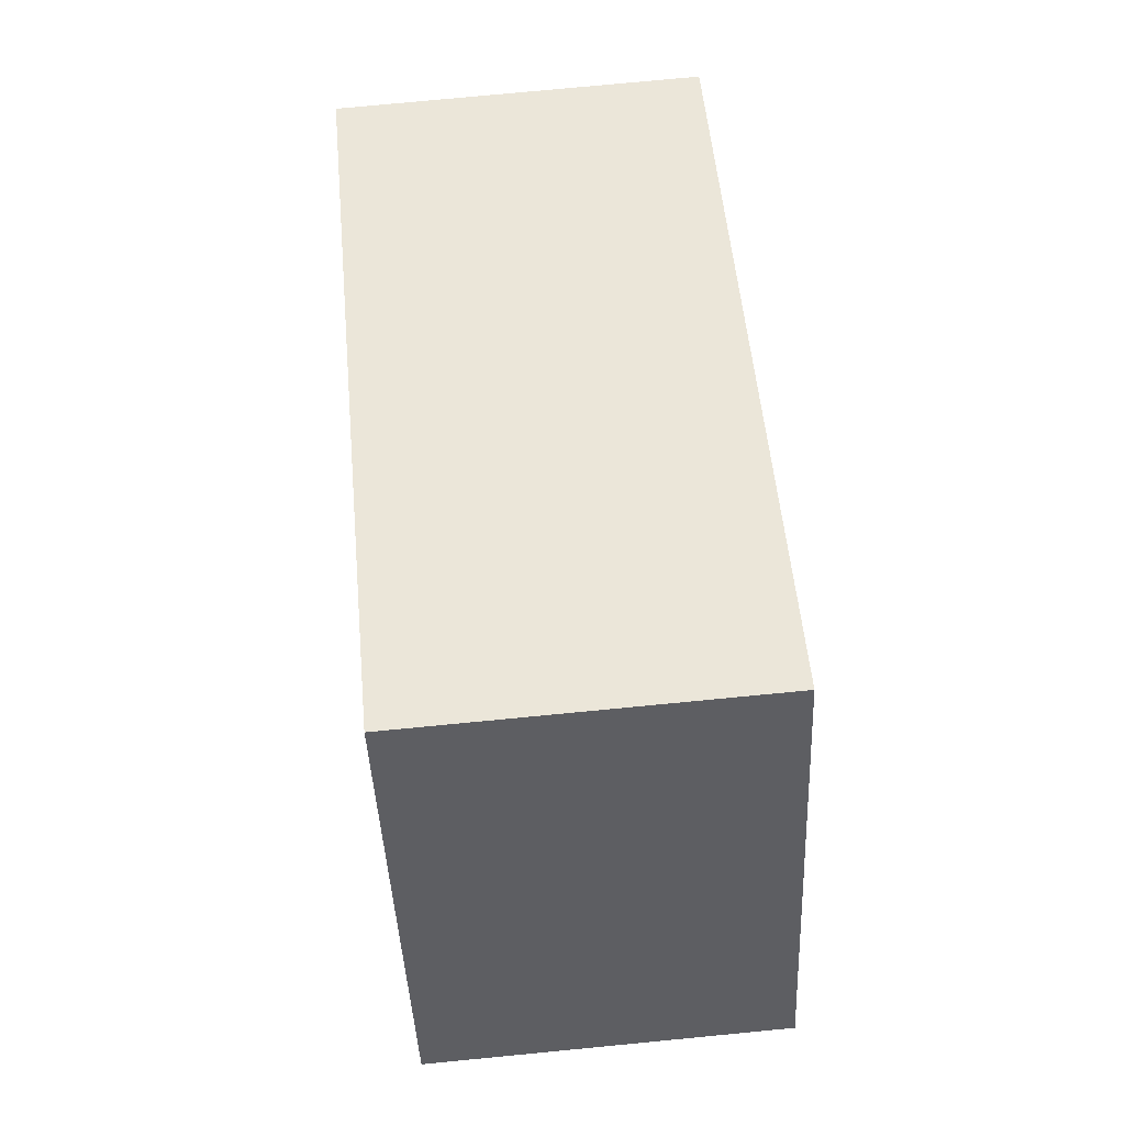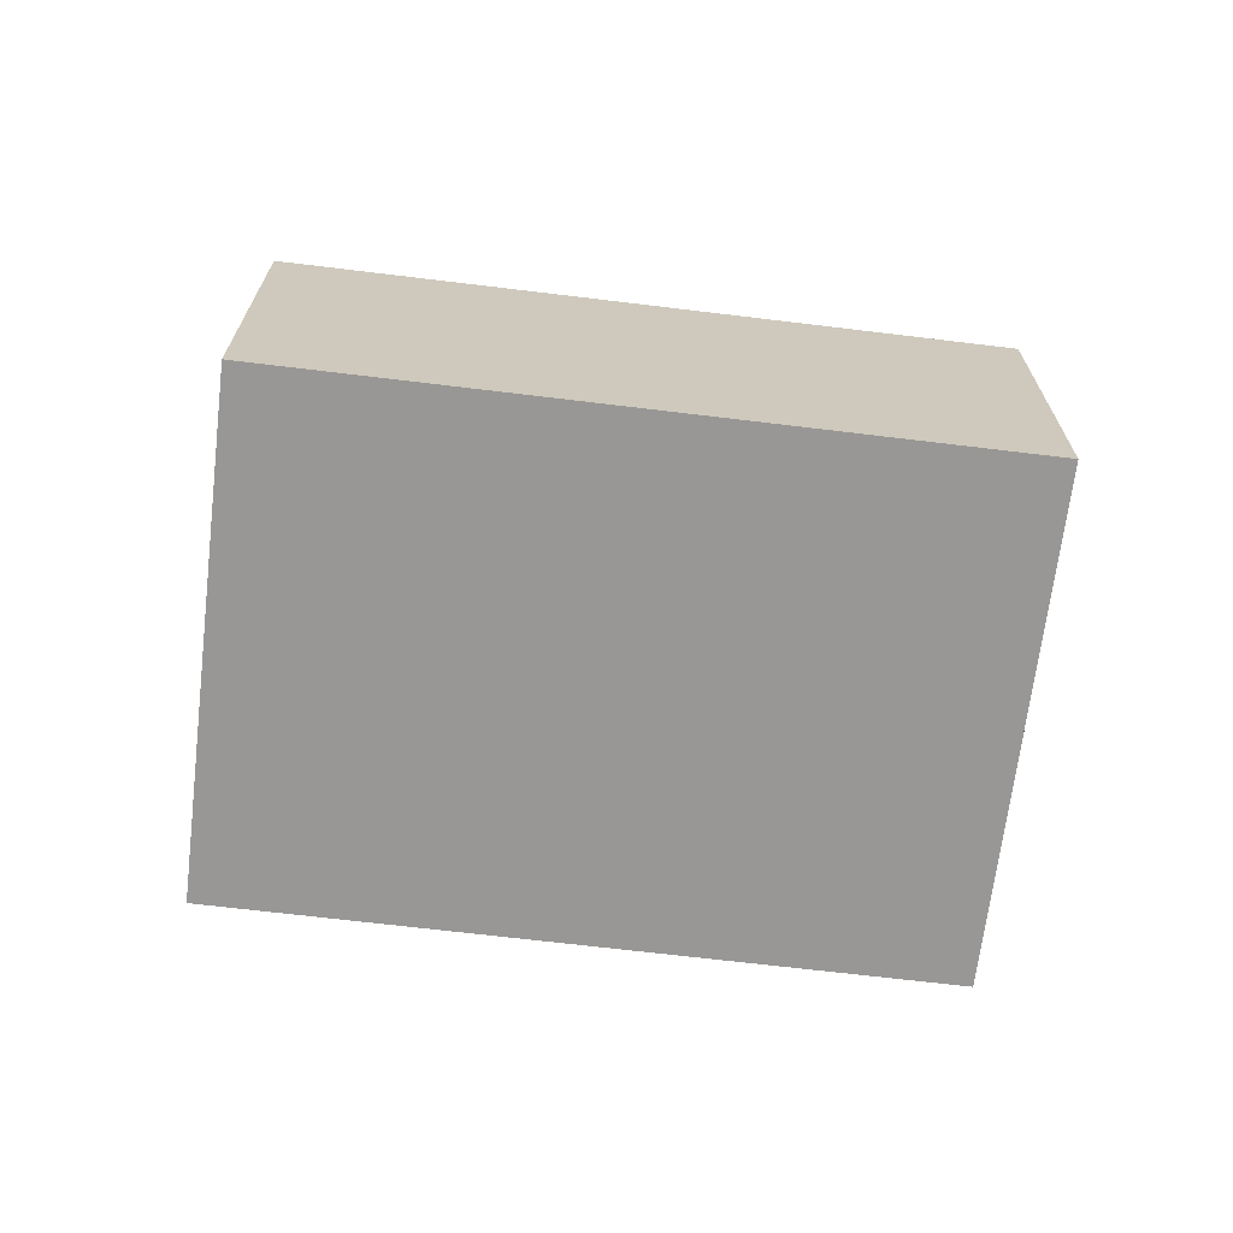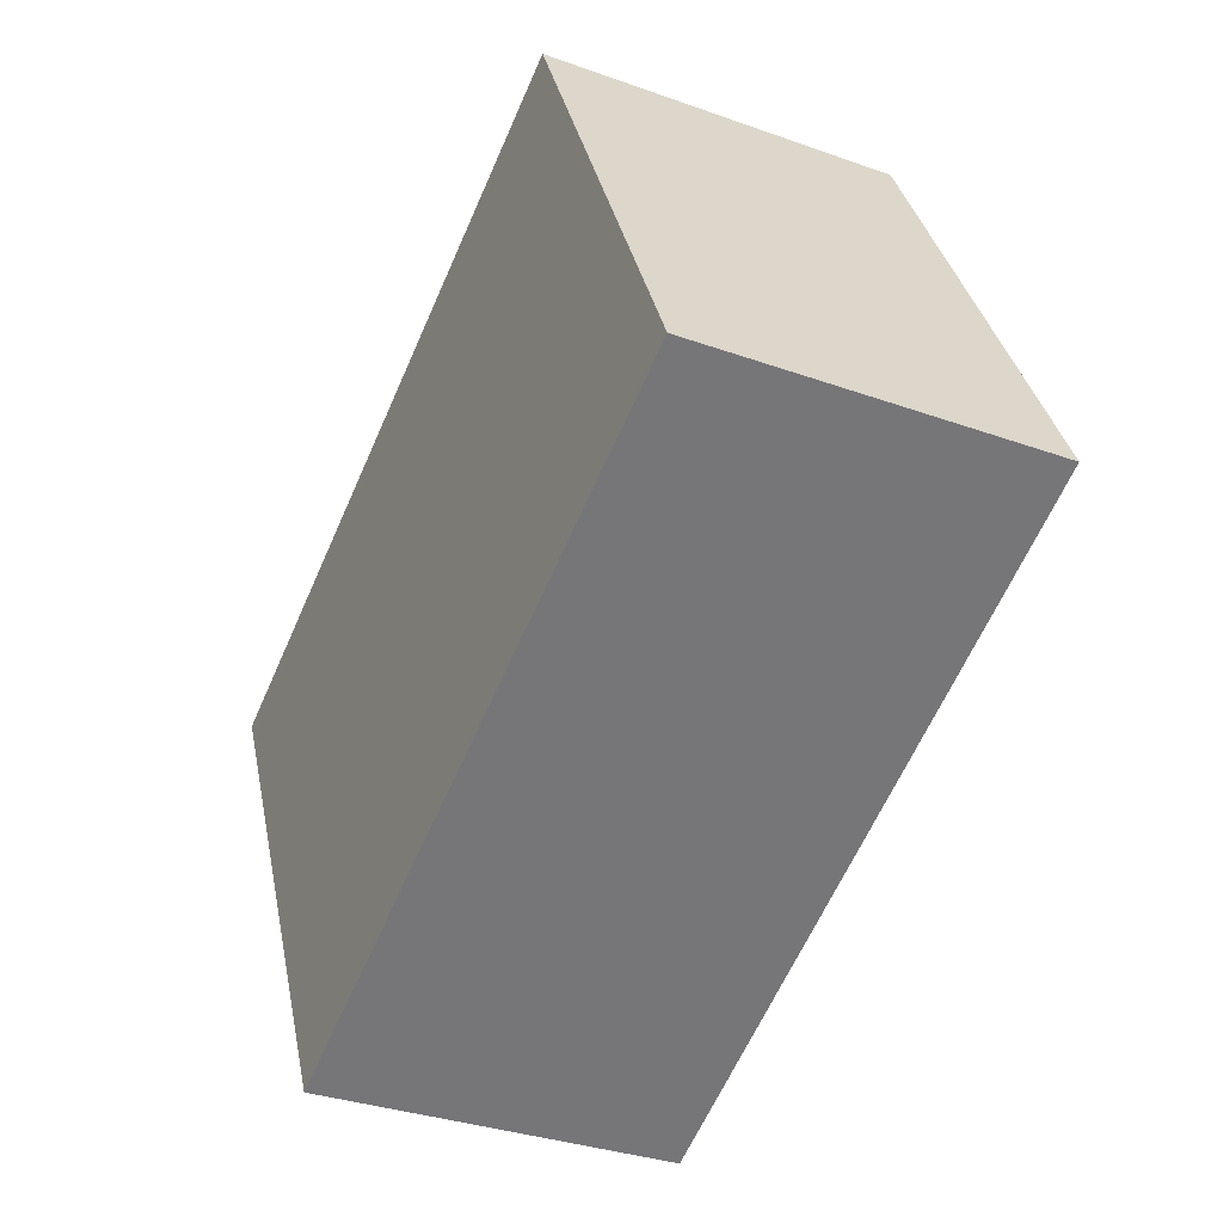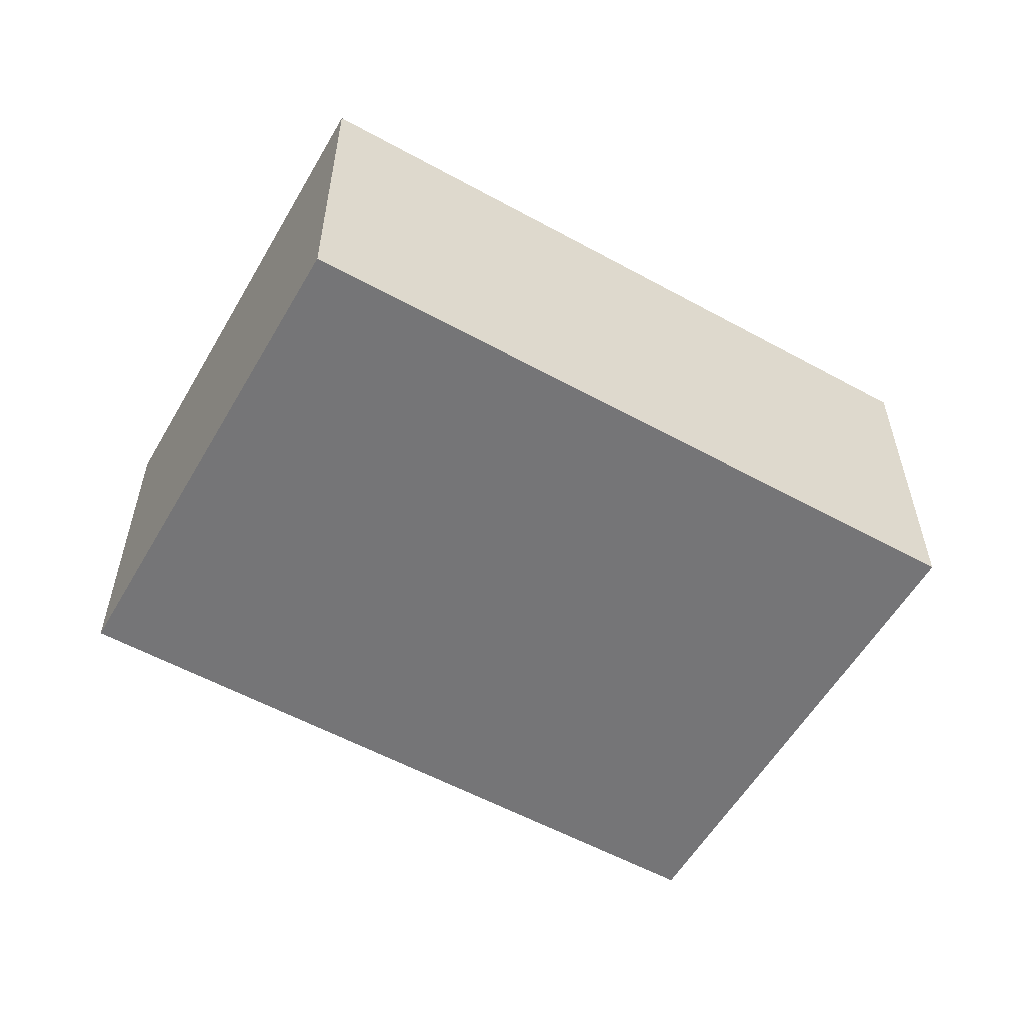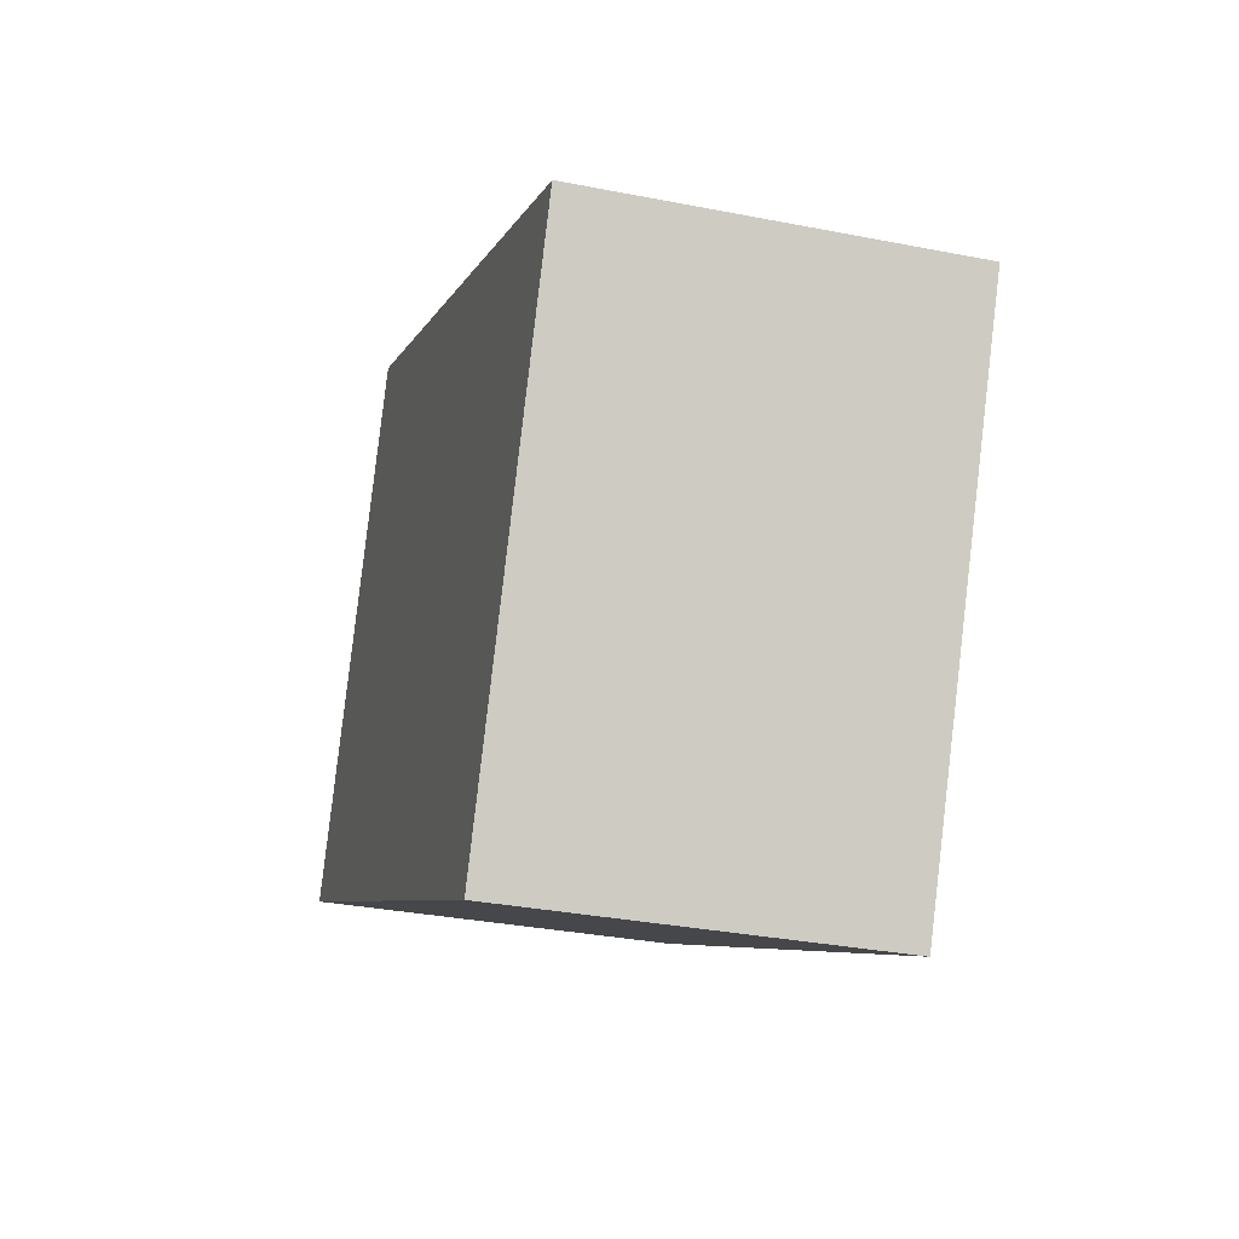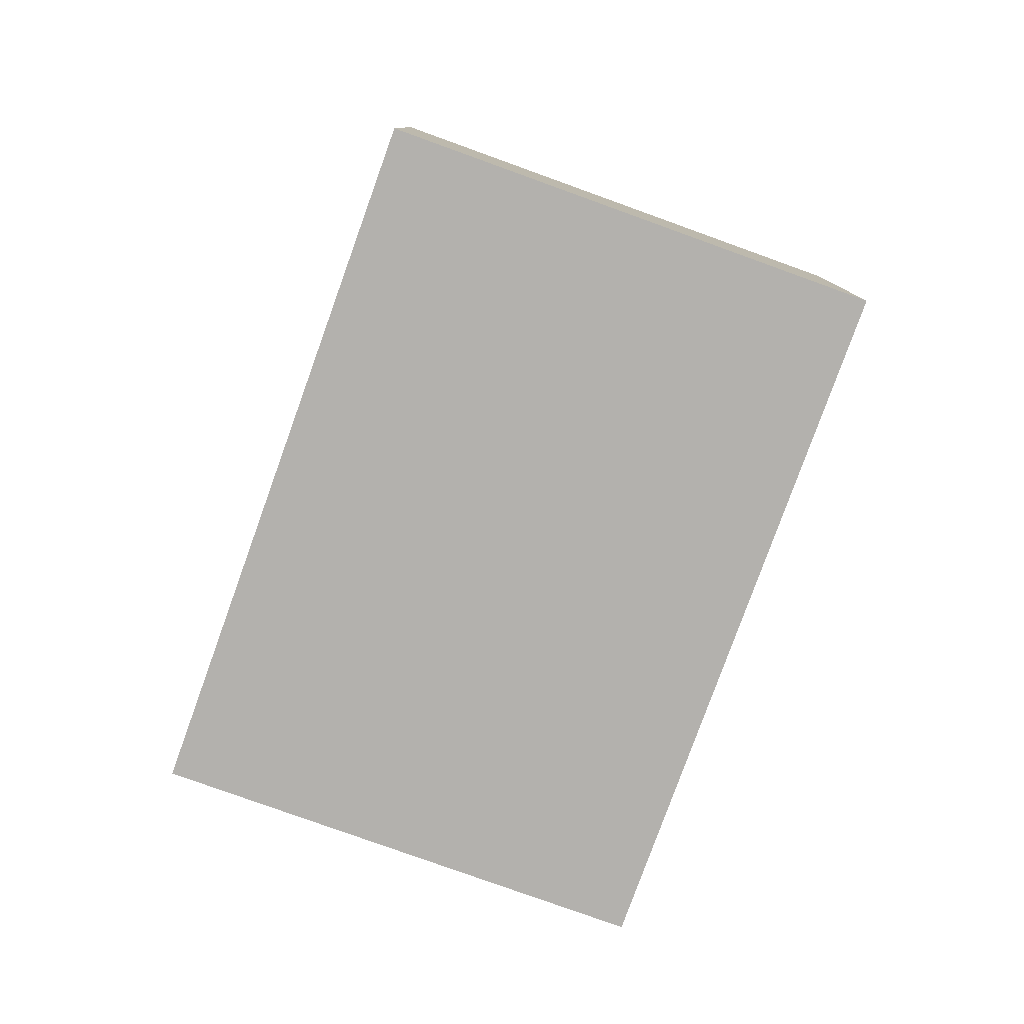
<metadata>
{"format":"obj","ext":"obj","renderer":"f3d","projection":"perspective","resolution":1024,"background":"white","views":[{"elev":75.6,"azim":-95.5,"up":"+Z"},{"elev":-68.2,"azim":-161.5,"up":"+Y"},{"elev":-33.4,"azim":-116.1,"up":"+Z"},{"elev":-56.6,"azim":175.6,"up":"+Y"},{"elev":-32.1,"azim":74.5,"up":"+Z"},{"elev":-79.3,"azim":-84.4,"up":"+Y"}]}
</metadata>
<code>
v  0 2.66 1.629e-16
v  6.801 2.66 1.196
v  5.084 2.66 -2.417
v  1.717 2.66 3.612
v  5.084 1.48e-16 -2.417
v  0 0 0
v  1.717 -2.212e-16 3.612
v  6.801 -7.323e-17 1.196
g defaultobject
f 1 2 3
f 2 1 4
f 5 1 3
f 1 5 6
f 6 4 1
f 4 6 7
f 7 2 4
f 2 7 8
f 8 3 2
f 3 8 5
f 8 6 5
f 6 8 7

</code>
